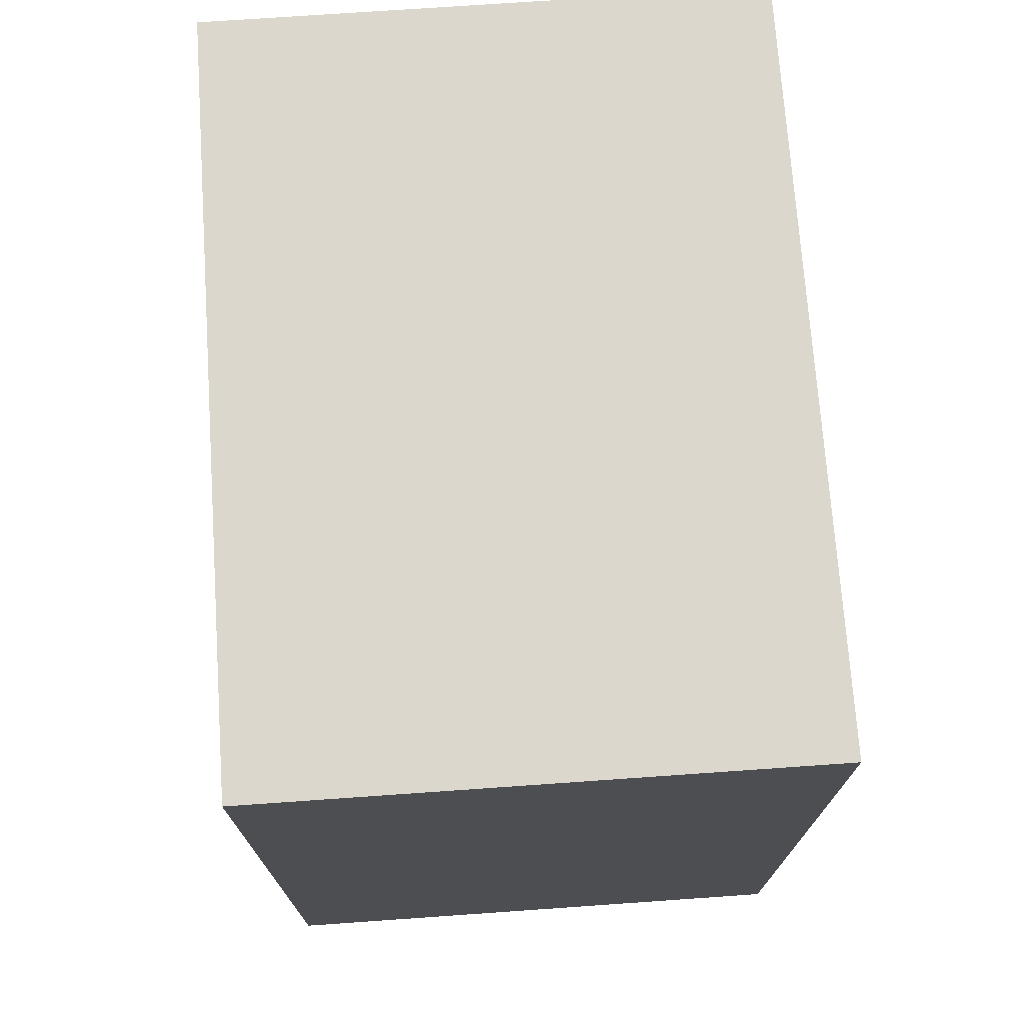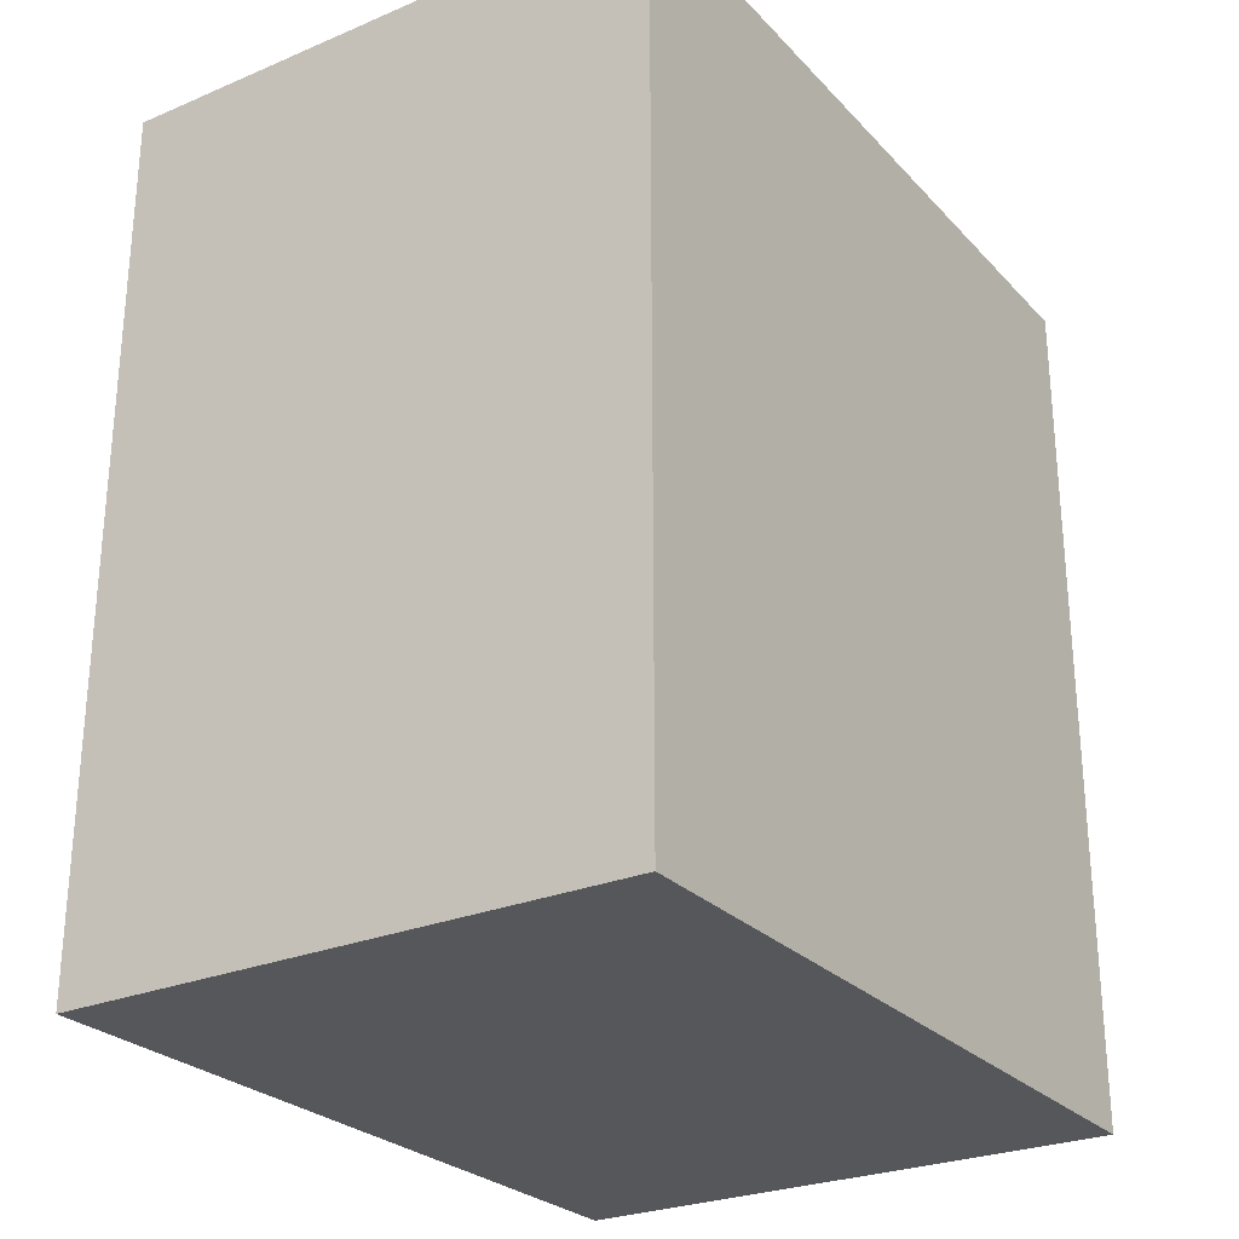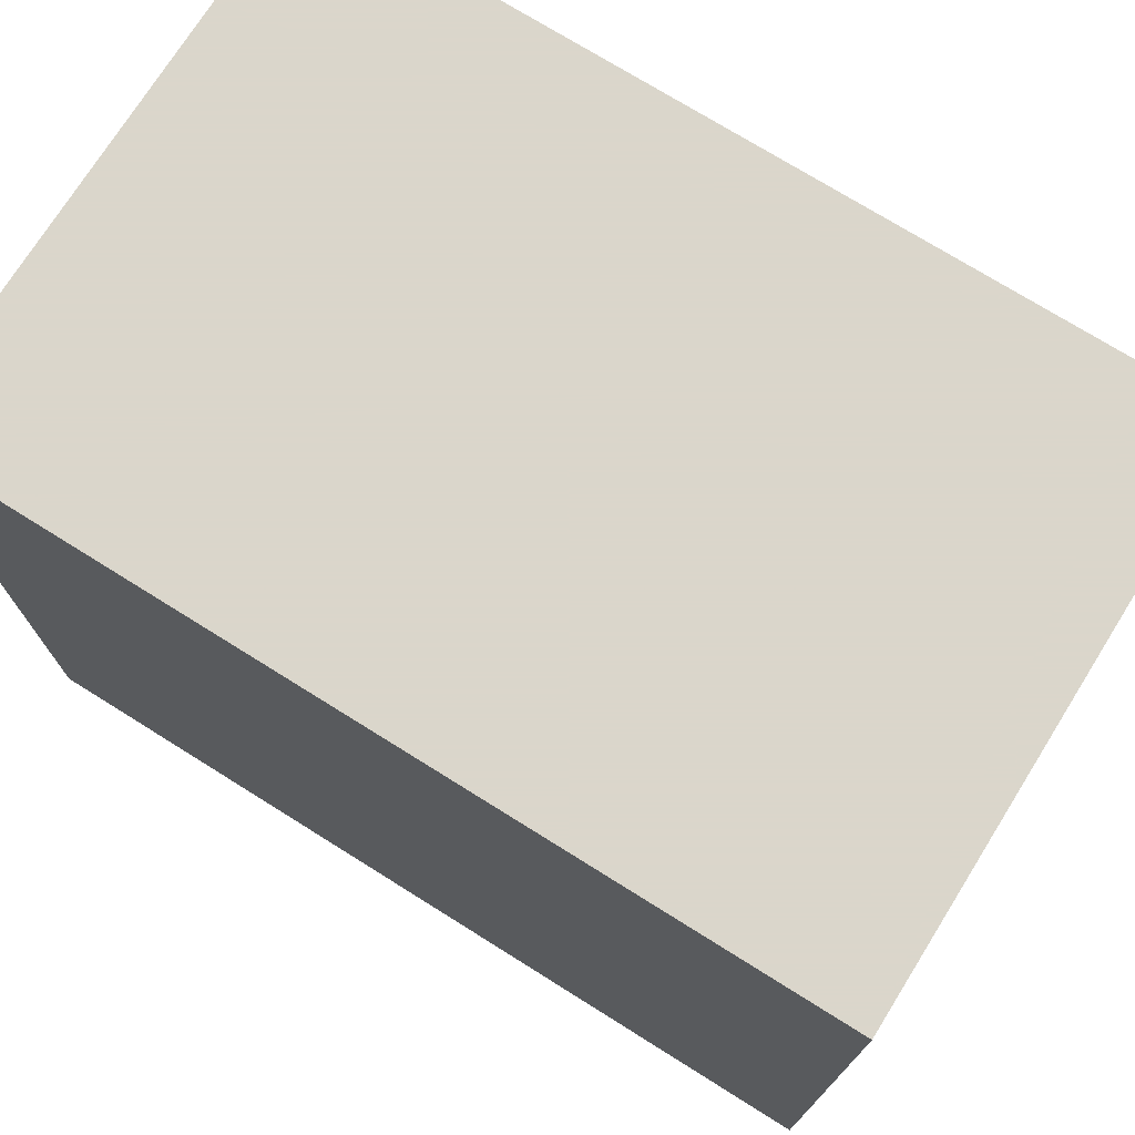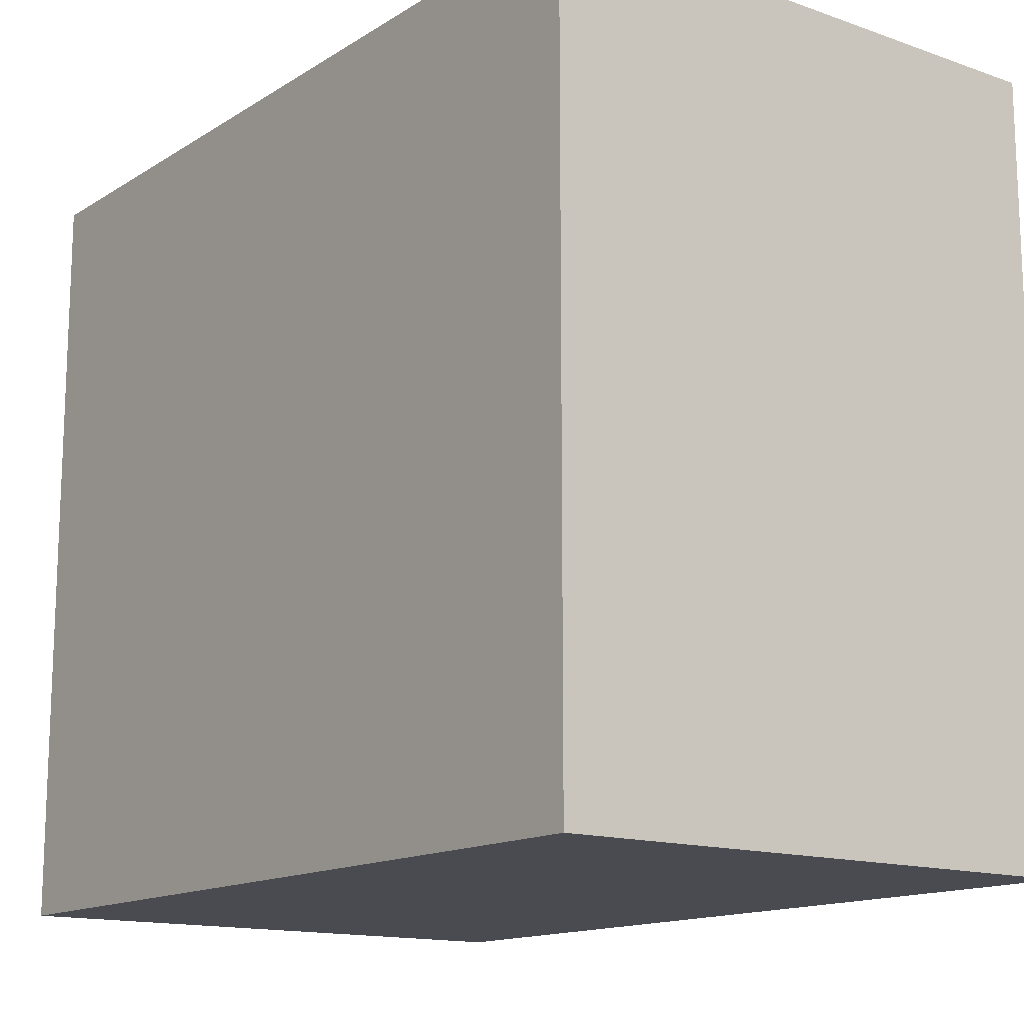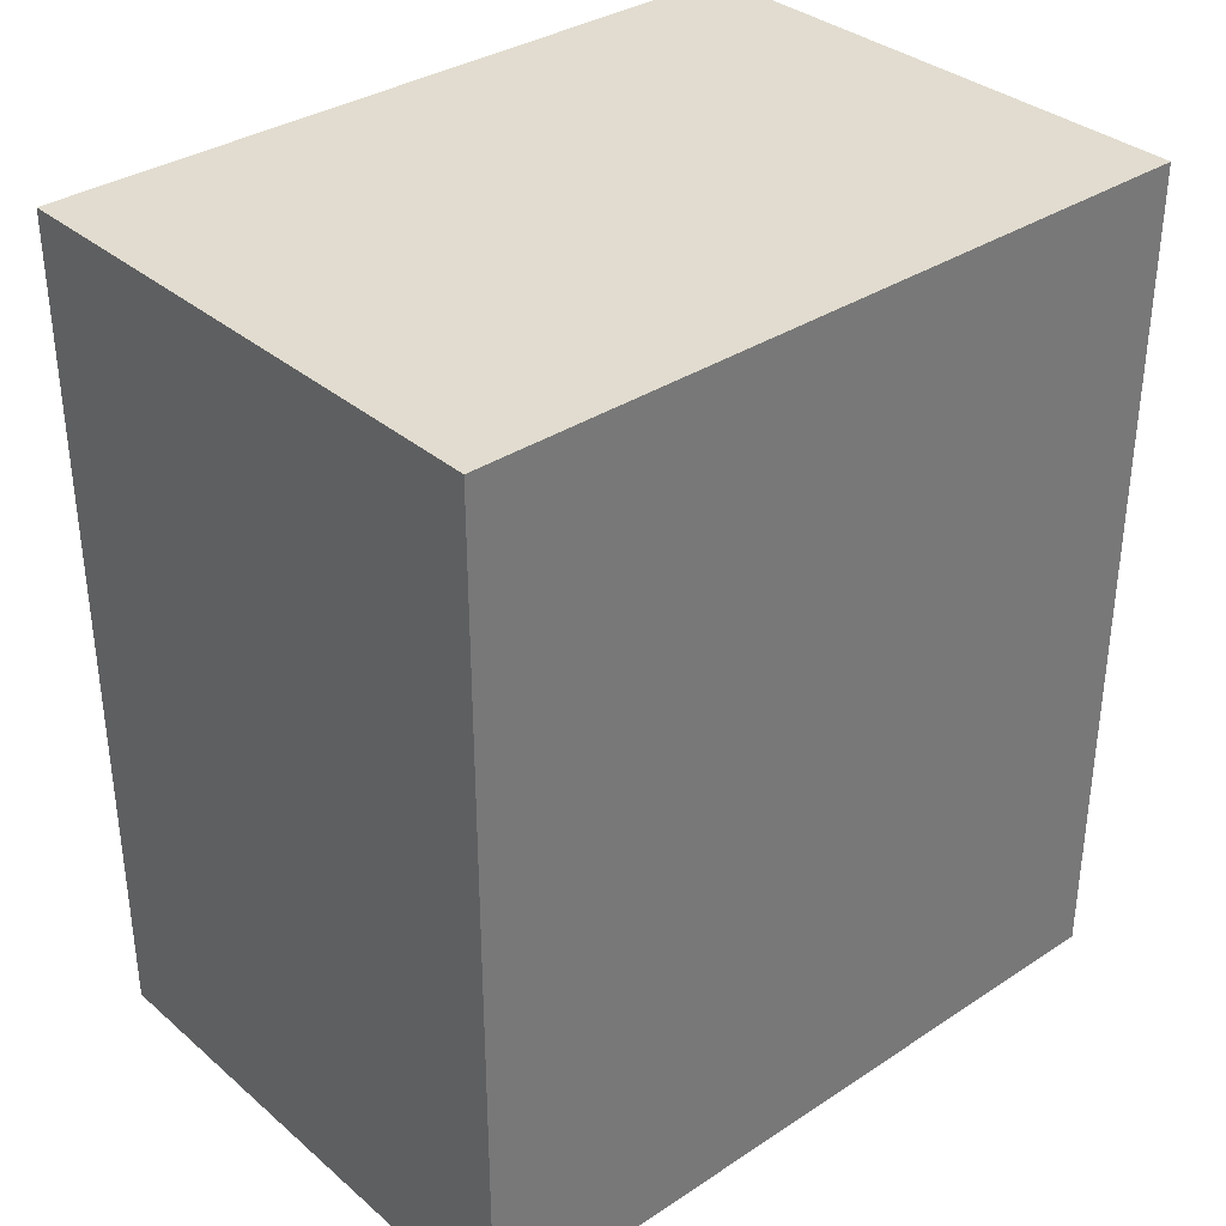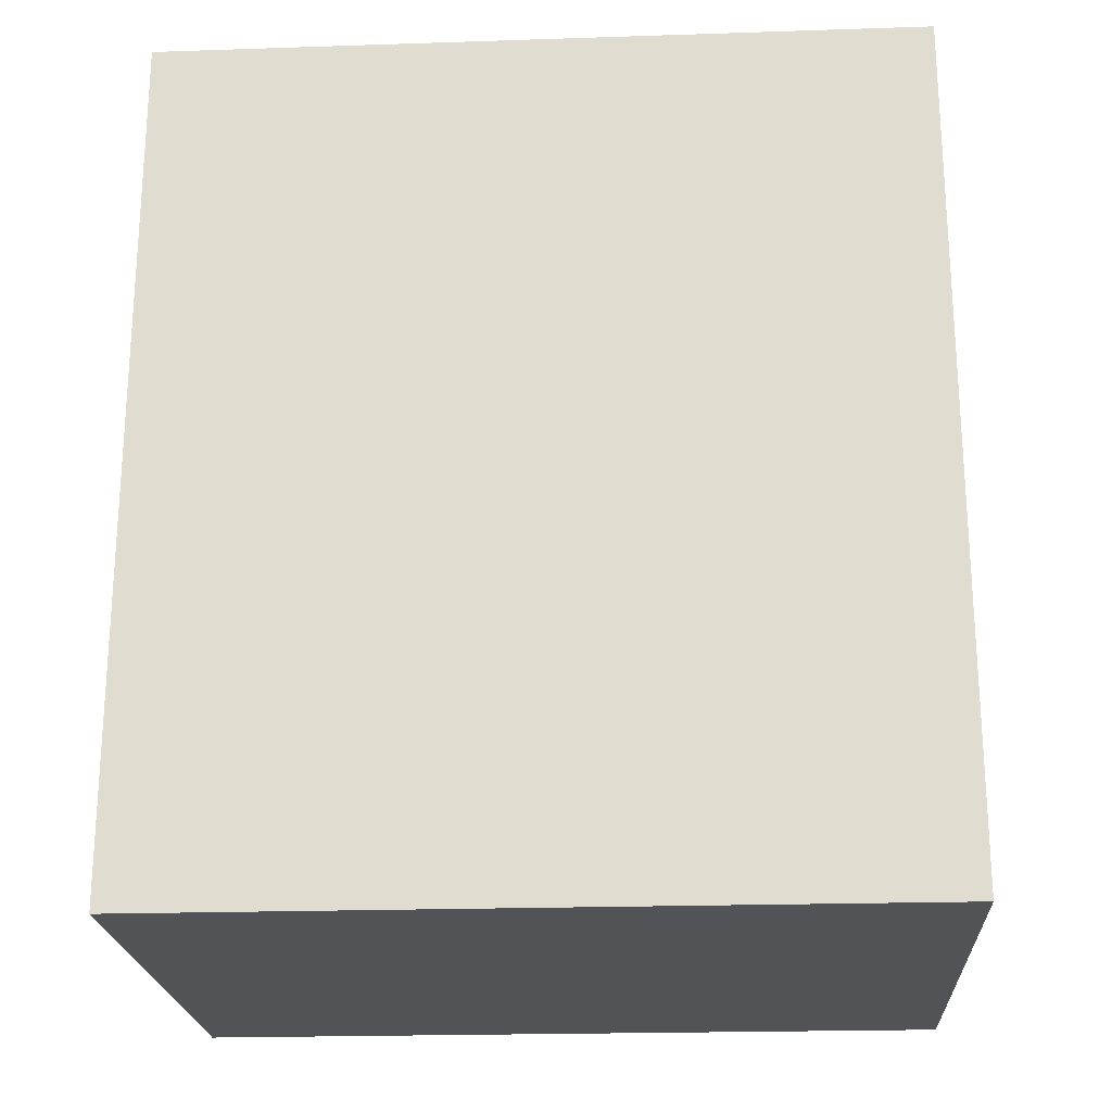
<metadata>
{"format":"obj","ext":"obj","renderer":"f3d","projection":"perspective","resolution":1024,"background":"white","views":[{"elev":72.8,"azim":-4.0,"up":"+Y"},{"elev":-26.8,"azim":-146.9,"up":"+Y"},{"elev":73.7,"azim":-58.0,"up":"+Z"},{"elev":-14.4,"azim":142.8,"up":"+Z"},{"elev":34.4,"azim":-131.4,"up":"+Y"},{"elev":-21.9,"azim":-86.7,"up":"+Y"}]}
</metadata>
<code>
v 0.5136 0.5359 -1.213
v 0.4351 0.5359 -1.321
v 0.4351 0.5359 -1.213
v 0.5136 0.5359 -1.321
v 0.4351 0.4143 -1.321
v 0.5136 0.4143 -1.321
v 0.4351 0.4143 -1.213
v 0.5136 0.4143 -1.213
f 1 2 3
f 4 5 2
f 6 7 5
f 8 3 7
f 5 3 2
f 4 8 6
f 1 4 2
f 4 6 5
f 6 8 7
f 8 1 3
f 5 7 3
f 4 1 8

</code>
